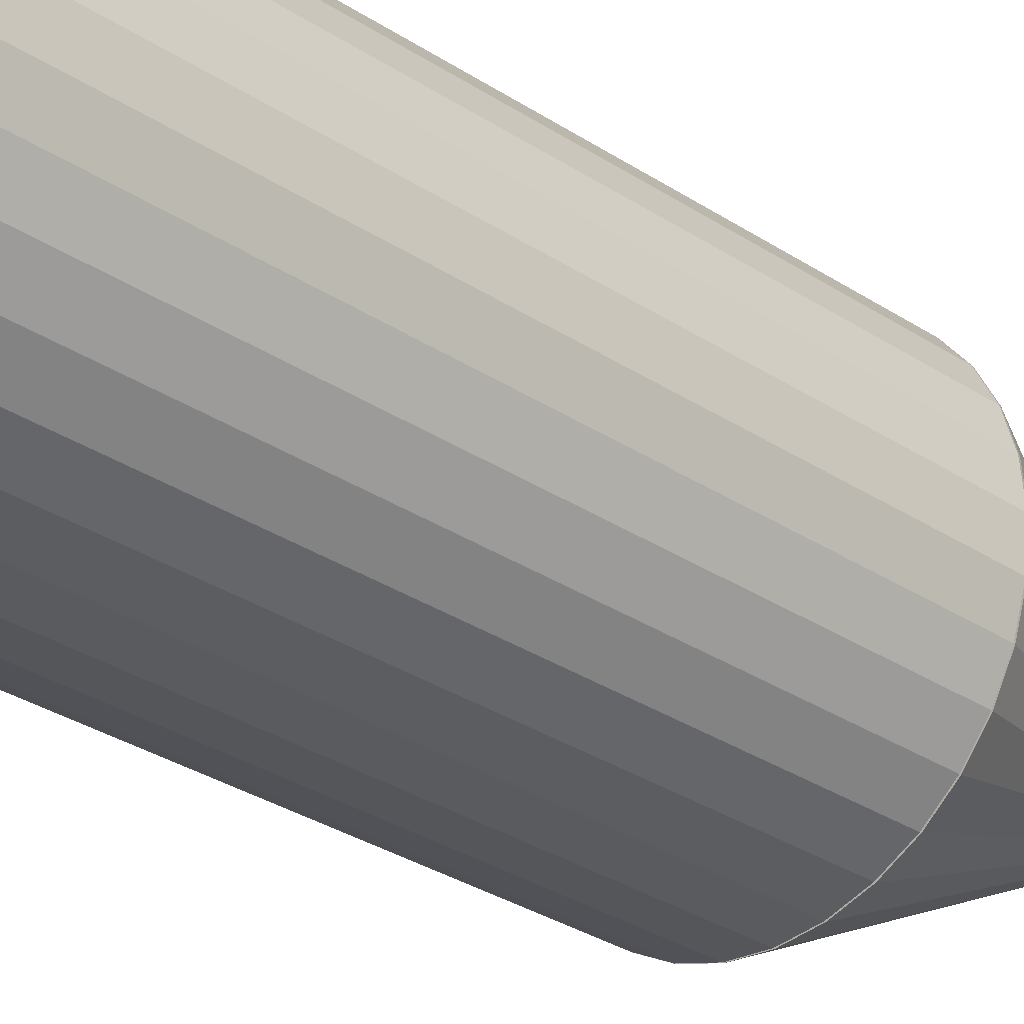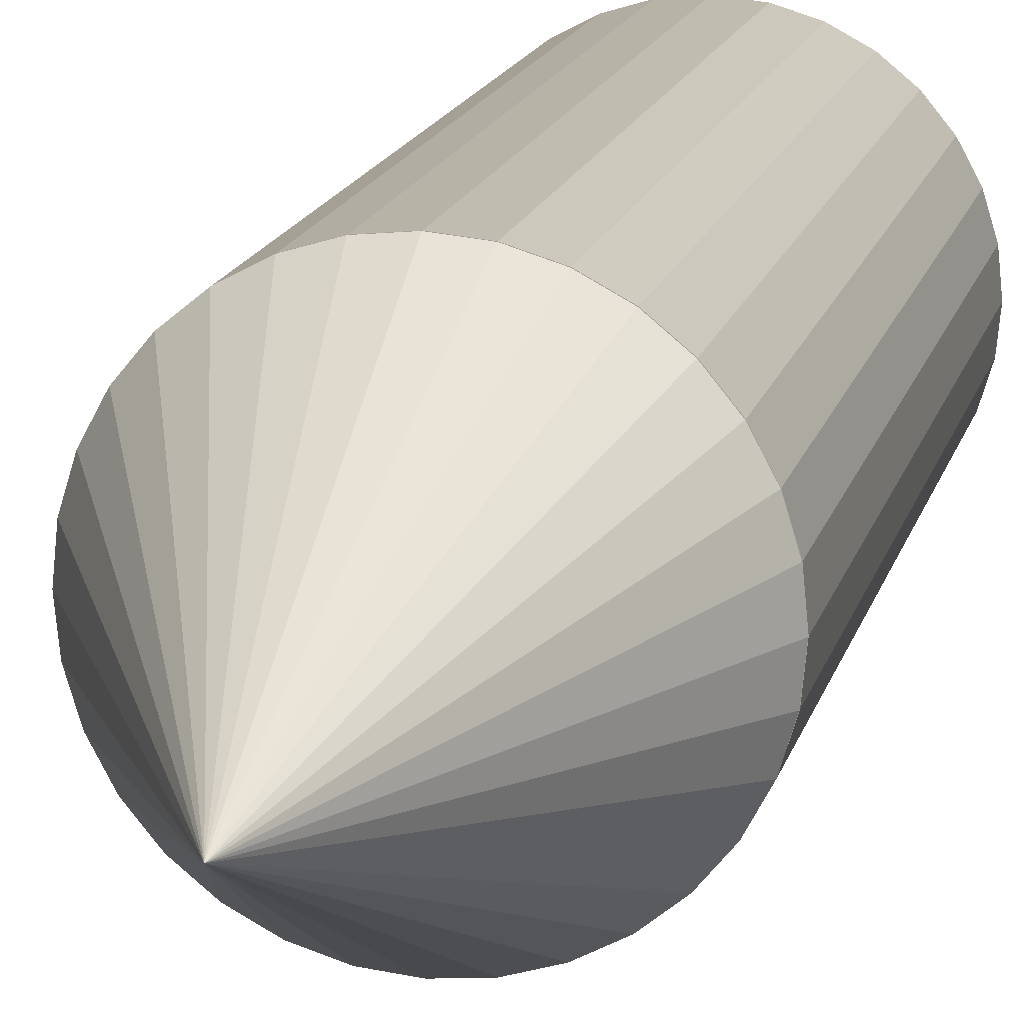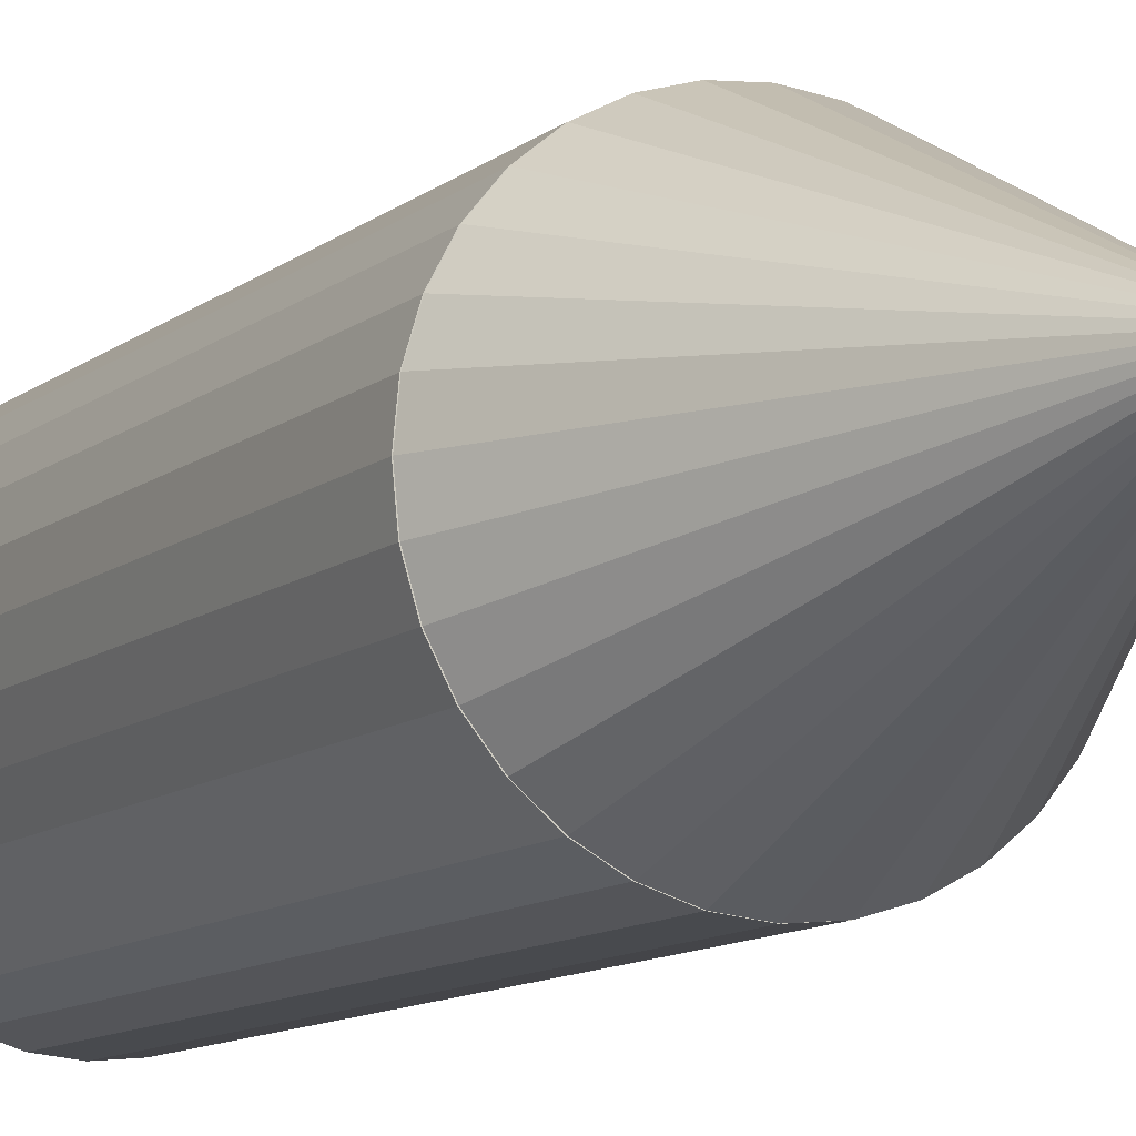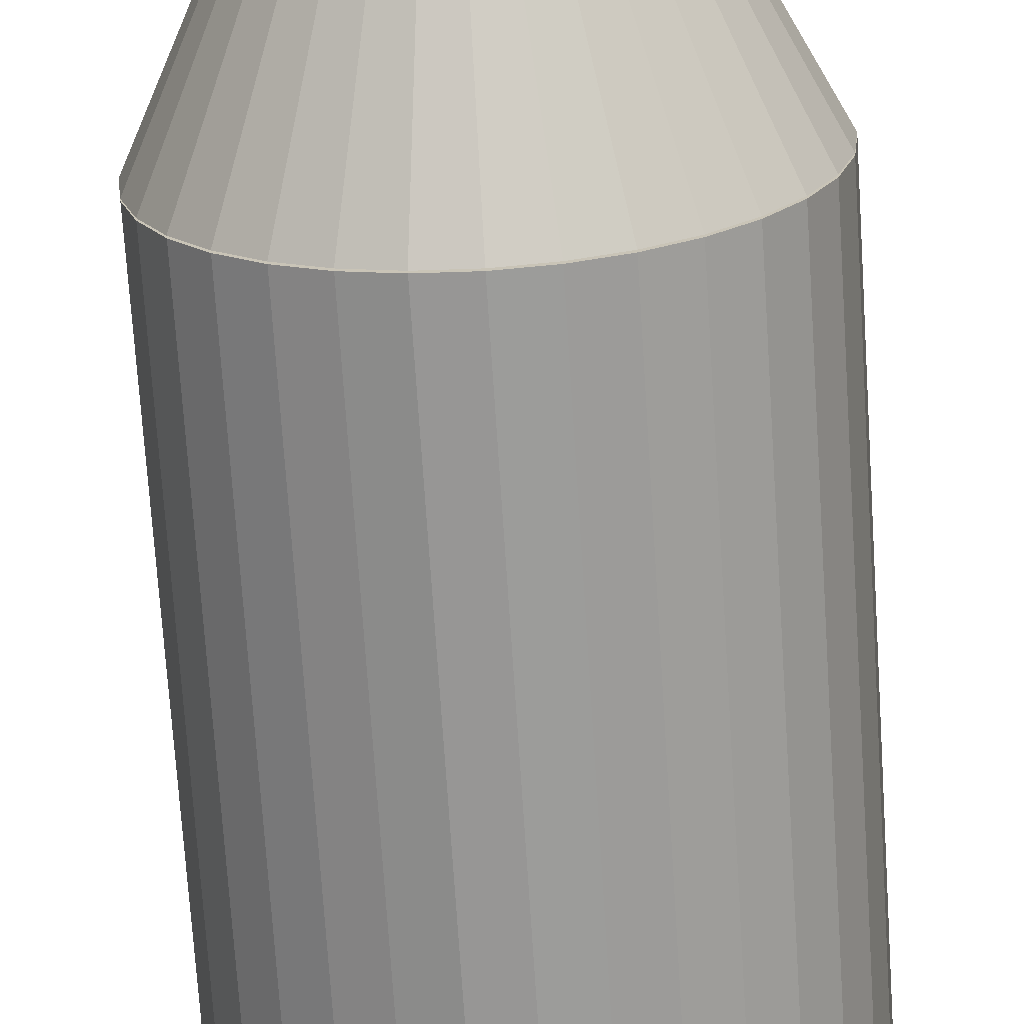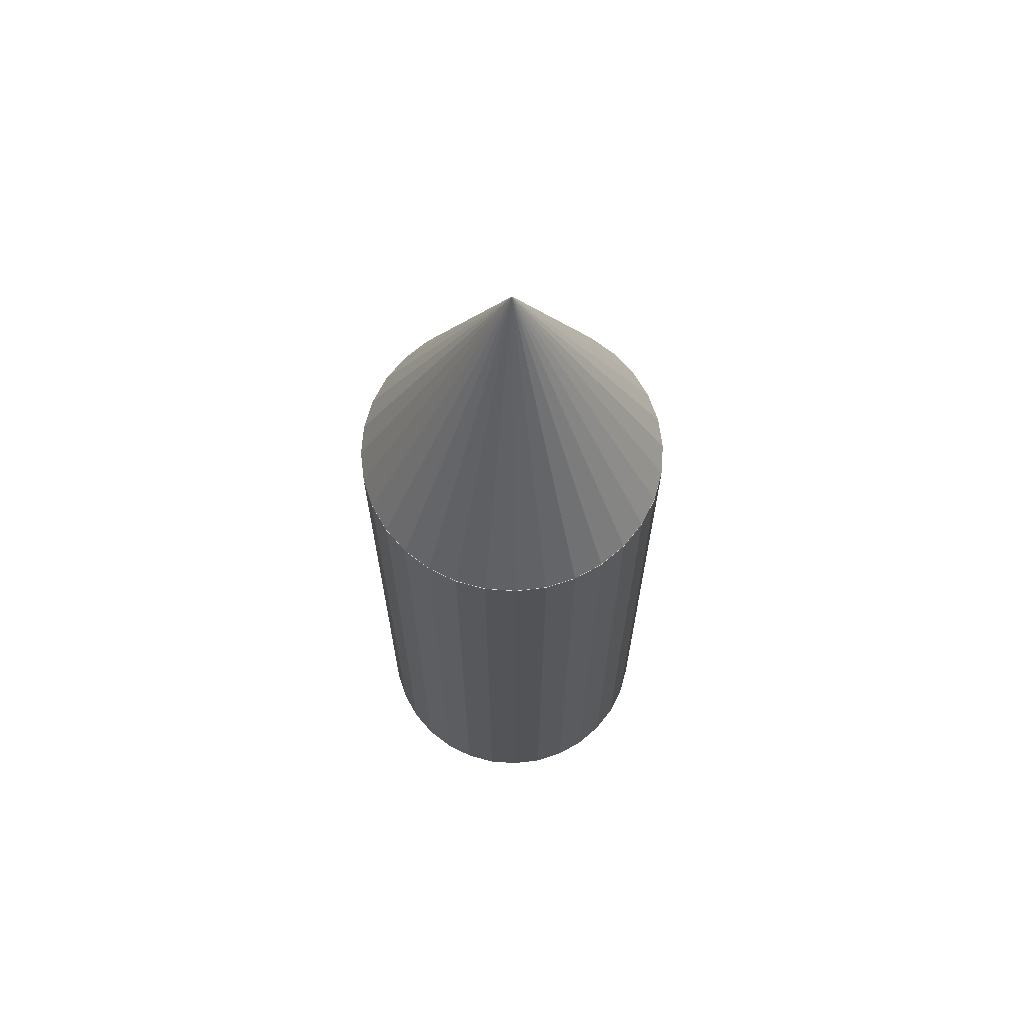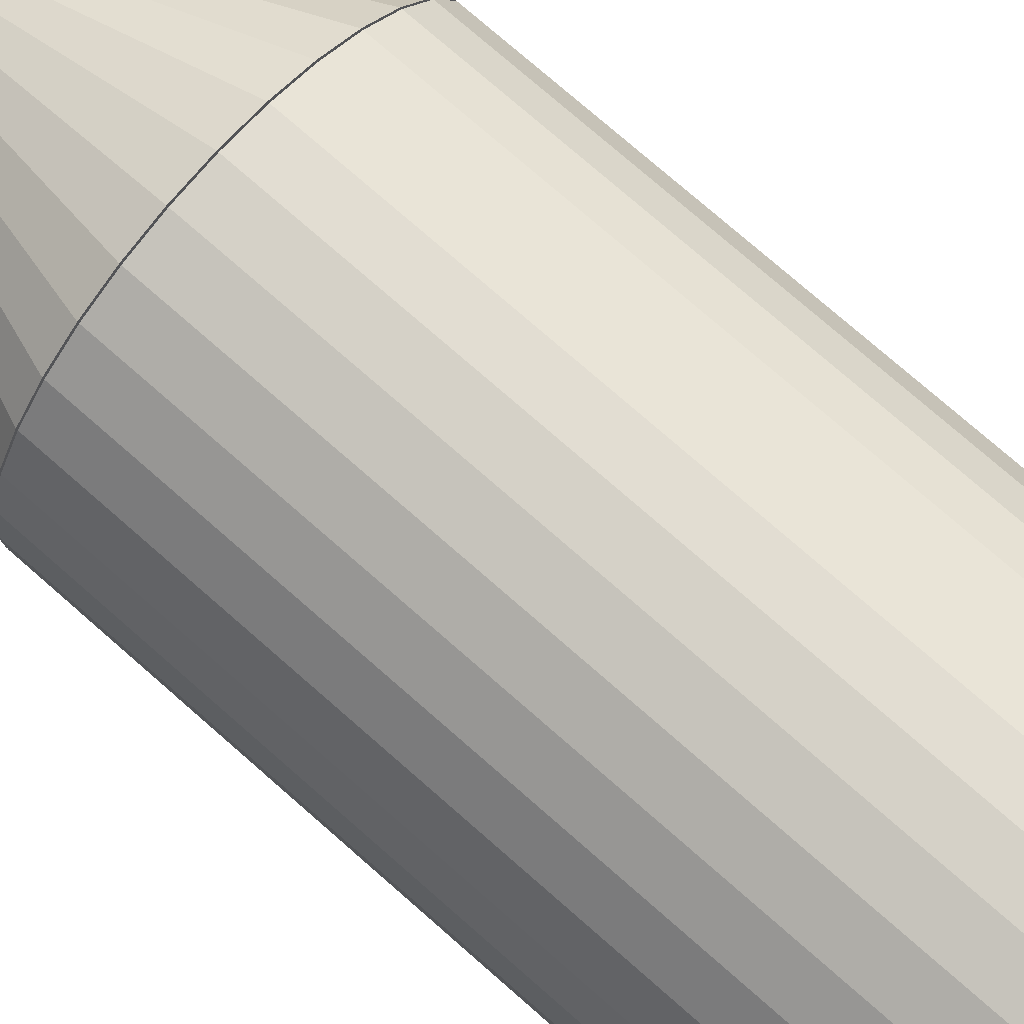
<metadata>
{"format":"obj","ext":"obj","renderer":"f3d","projection":"perspective","resolution":1024,"background":"white","views":[{"elev":-29.8,"azim":45.6,"up":"+Z"},{"elev":14.9,"azim":-167.3,"up":"+Z"},{"elev":-10.5,"azim":151.8,"up":"+Z"},{"elev":-69.2,"azim":-176.3,"up":"+Z"},{"elev":66.5,"azim":-46.4,"up":"+Y"},{"elev":73.2,"azim":-48.4,"up":"+Z"}]}
</metadata>
<code>
o Cone
v 0 4.183 -1
v 0.1951 4.183 -0.9808
v 0.3827 4.183 -0.9239
v 0.5556 4.183 -0.8315
v 0.7071 4.183 -0.7071
v 0.8315 4.183 -0.5556
v 0.9239 4.183 -0.3827
v 0.9808 4.183 -0.1951
v 1 4.183 -0
v 0 6.183 0
v 0.9808 4.183 0.1951
v 0.9239 4.183 0.3827
v 0.8315 4.183 0.5556
v 0.7071 4.183 0.7071
v 0.5556 4.183 0.8315
v 0.3827 4.183 0.9239
v 0.1951 4.183 0.9808
v -0 4.183 1
v -0.1951 4.183 0.9808
v -0.3827 4.183 0.9239
v -0.5556 4.183 0.8315
v -0.7071 4.183 0.7071
v -0.8315 4.183 0.5556
v -0.9239 4.183 0.3827
v -0.9808 4.183 0.1951
v -1 4.183 -1e-06
v -0.9808 4.183 -0.1951
v -0.9239 4.183 -0.3827
v -0.8315 4.183 -0.5556
v -0.7071 4.183 -0.7071
v -0.5556 4.183 -0.8315
v -0.3827 4.183 -0.9239
v -0.1951 4.183 -0.9808
f 1 10 2
f 2 10 3
f 3 10 4
f 4 10 5
f 5 10 6
f 6 10 7
f 7 10 8
f 8 10 9
f 9 10 11
f 11 10 12
f 12 10 13
f 13 10 14
f 14 10 15
f 15 10 16
f 16 10 17
f 17 10 18
f 18 10 19
f 19 10 20
f 20 10 21
f 21 10 22
f 22 10 23
f 23 10 24
f 24 10 25
f 25 10 26
f 26 10 27
f 27 10 28
f 28 10 29
f 29 10 30
f 30 10 31
f 31 10 32
f 32 10 33
f 33 10 1
f 1 2 3 4 5 6 7 8 9 11 12 13 14 15 16 17 18 19 20 21 22 23 24 25 26 27 28 29 30 31 32 33
o Cylinder
v 0 0.1149 -1
v 0 4.176 -1
v 0.1951 0.1149 -0.9808
v 0.1951 4.176 -0.9808
v 0.3827 0.1149 -0.9239
v 0.3827 4.176 -0.9239
v 0.5556 0.1149 -0.8315
v 0.5556 4.176 -0.8315
v 0.7071 0.1149 -0.7071
v 0.7071 4.176 -0.7071
v 0.8315 0.1149 -0.5556
v 0.8315 4.176 -0.5556
v 0.9239 0.1149 -0.3827
v 0.9239 4.176 -0.3827
v 0.9808 0.1149 -0.1951
v 0.9808 4.176 -0.1951
v 1 0.1149 -0
v 1 4.176 -0
v 0.9808 0.1149 0.1951
v 0.9808 4.176 0.1951
v 0.9239 0.1149 0.3827
v 0.9239 4.176 0.3827
v 0.8315 0.1149 0.5556
v 0.8315 4.176 0.5556
v 0.7071 0.1149 0.7071
v 0.7071 4.176 0.7071
v 0.5556 0.1149 0.8315
v 0.5556 4.176 0.8315
v 0.3827 0.1149 0.9239
v 0.3827 4.176 0.9239
v 0.1951 0.1149 0.9808
v 0.1951 4.176 0.9808
v -0 0.1149 1
v -0 4.176 1
v -0.1951 0.1149 0.9808
v -0.1951 4.176 0.9808
v -0.3827 0.1149 0.9239
v -0.3827 4.176 0.9239
v -0.5556 0.1149 0.8315
v -0.5556 4.176 0.8315
v -0.7071 0.1149 0.7071
v -0.7071 4.176 0.7071
v -0.8315 0.1149 0.5556
v -0.8315 4.176 0.5556
v -0.9239 0.1149 0.3827
v -0.9239 4.176 0.3827
v -0.9808 0.1149 0.1951
v -0.9808 4.176 0.1951
v -1 0.1149 -1e-06
v -1 4.176 -1e-06
v -0.9808 0.1149 -0.1951
v -0.9808 4.176 -0.1951
v -0.9239 0.1149 -0.3827
v -0.9239 4.176 -0.3827
v -0.8315 0.1149 -0.5556
v -0.8315 4.176 -0.5556
v -0.7071 0.1149 -0.7071
v -0.7071 4.176 -0.7071
v -0.5556 0.1149 -0.8315
v -0.5556 4.176 -0.8315
v -0.3827 0.1149 -0.9239
v -0.3827 4.176 -0.9239
v -0.1951 0.1149 -0.9808
v -0.1951 4.176 -0.9808
f 34 35 37 36
f 36 37 39 38
f 38 39 41 40
f 40 41 43 42
f 42 43 45 44
f 44 45 47 46
f 46 47 49 48
f 48 49 51 50
f 50 51 53 52
f 52 53 55 54
f 54 55 57 56
f 56 57 59 58
f 58 59 61 60
f 60 61 63 62
f 62 63 65 64
f 64 65 67 66
f 66 67 69 68
f 68 69 71 70
f 70 71 73 72
f 72 73 75 74
f 74 75 77 76
f 76 77 79 78
f 78 79 81 80
f 80 81 83 82
f 82 83 85 84
f 84 85 87 86
f 86 87 89 88
f 88 89 91 90
f 90 91 93 92
f 92 93 95 94
f 37 35 97 95 93 91 89 87 85 83 81 79 77 75 73 71 69 67 65 63 61 59 57 55 53 51 49 47 45 43 41 39
f 94 95 97 96
f 96 97 35 34
f 34 36 38 40 42 44 46 48 50 52 54 56 58 60 62 64 66 68 70 72 74 76 78 80 82 84 86 88 90 92 94 96

</code>
